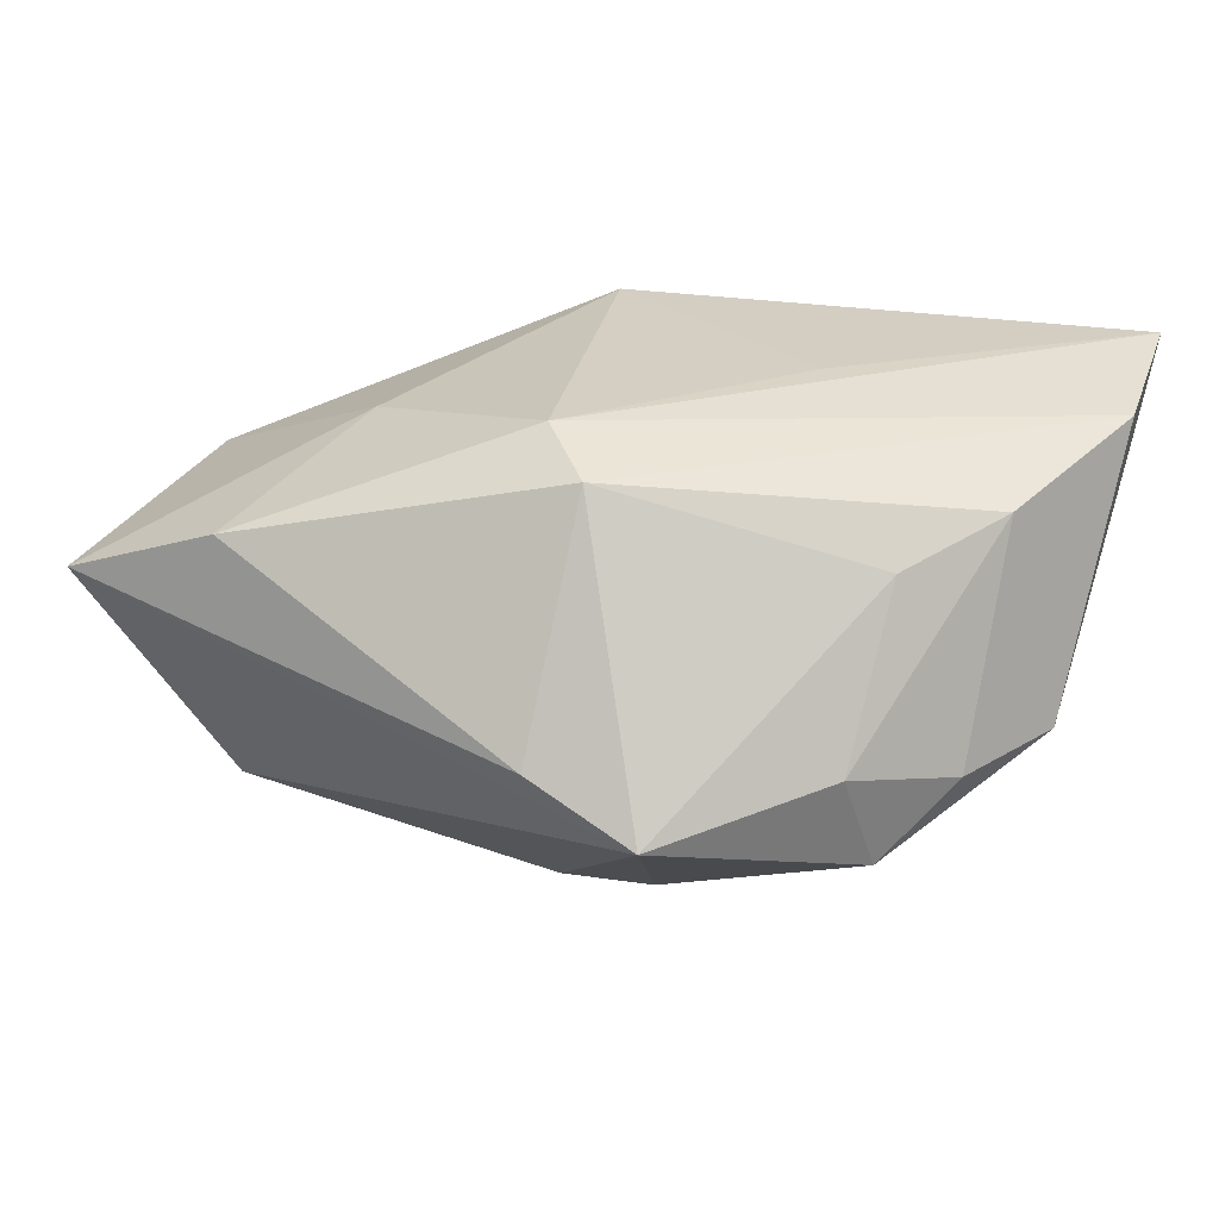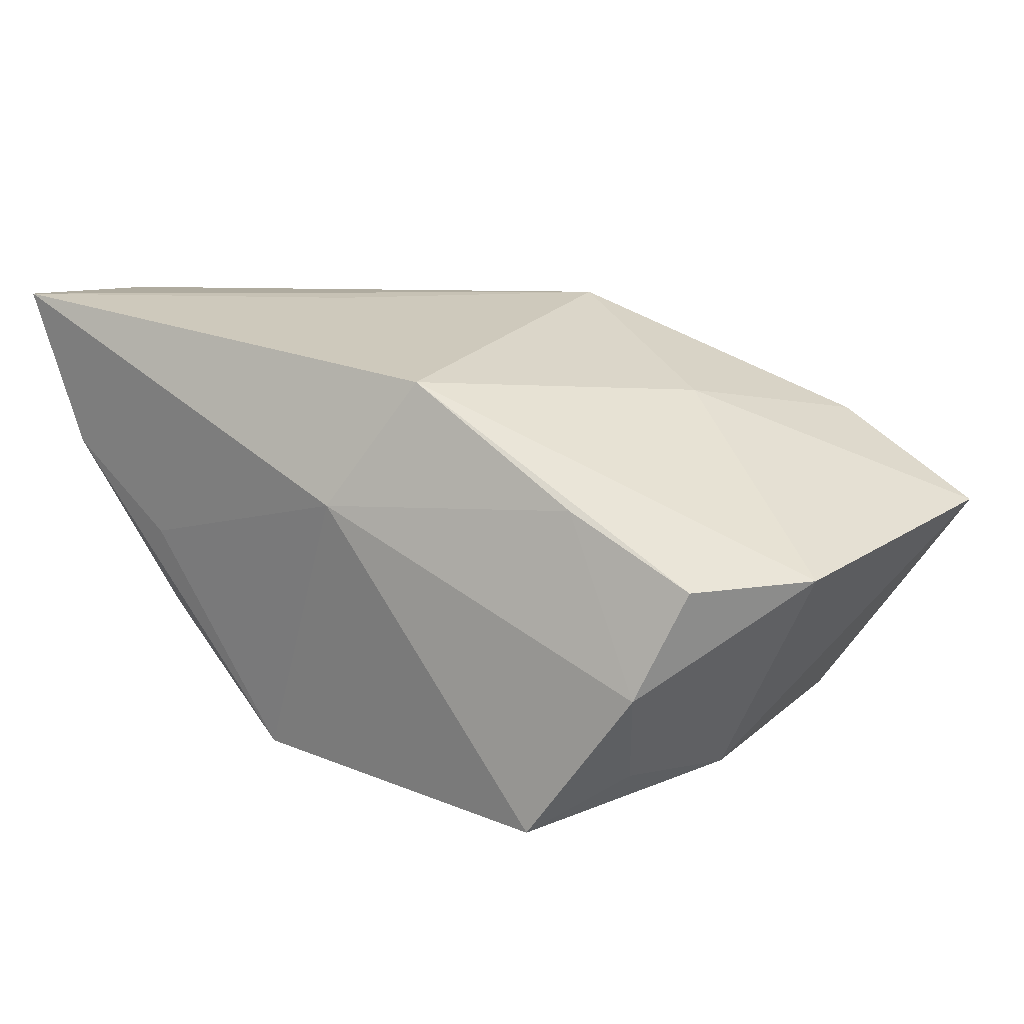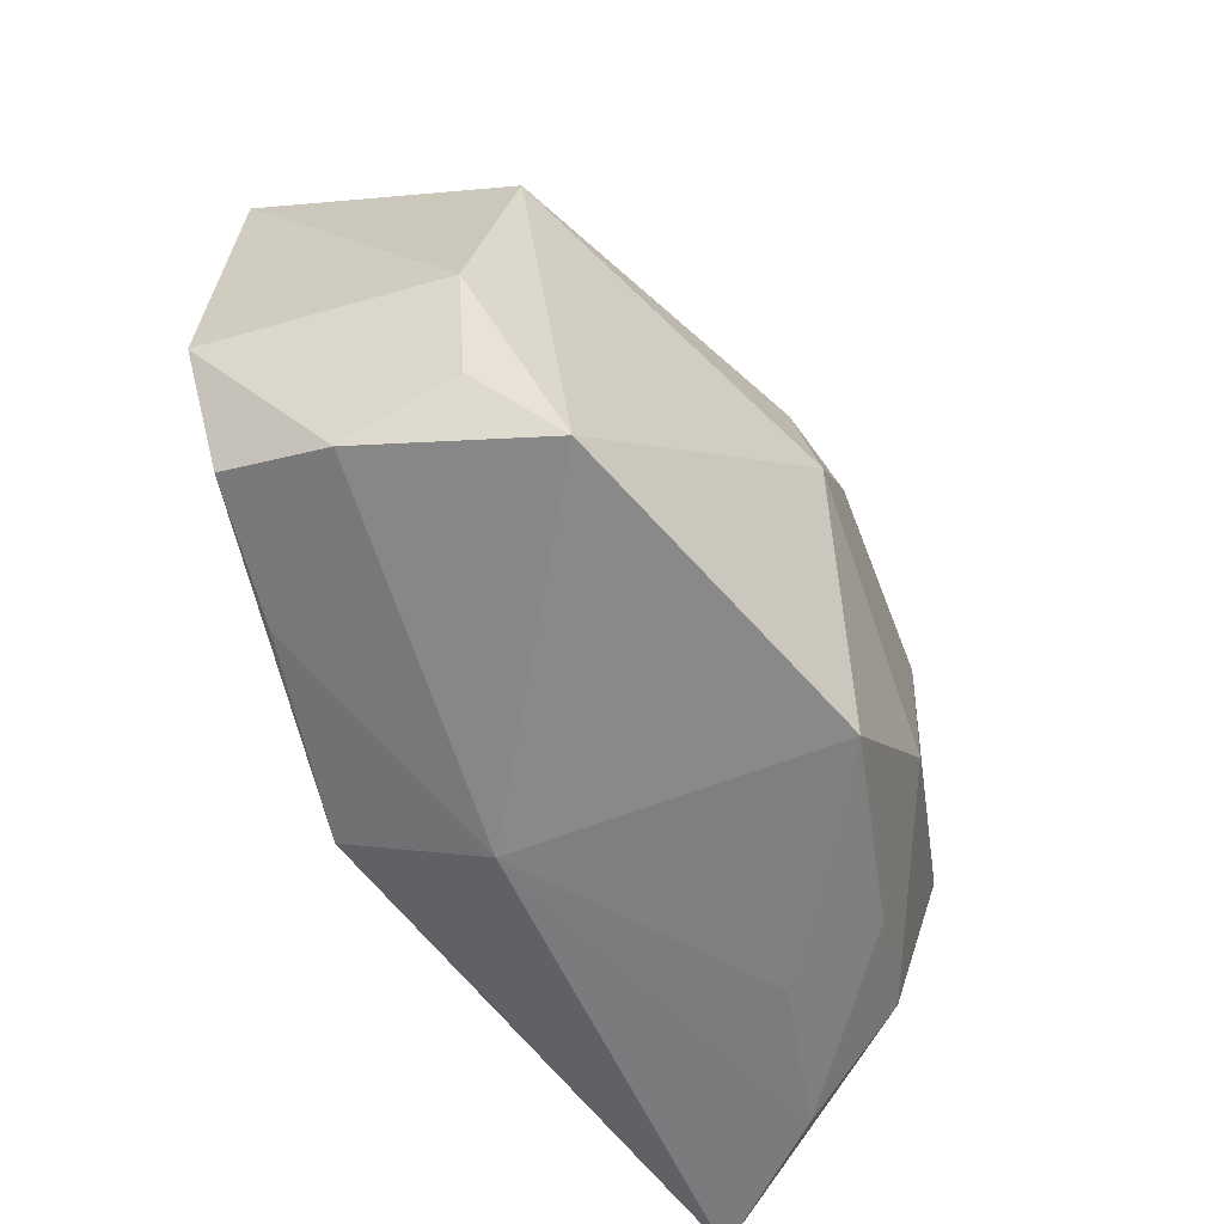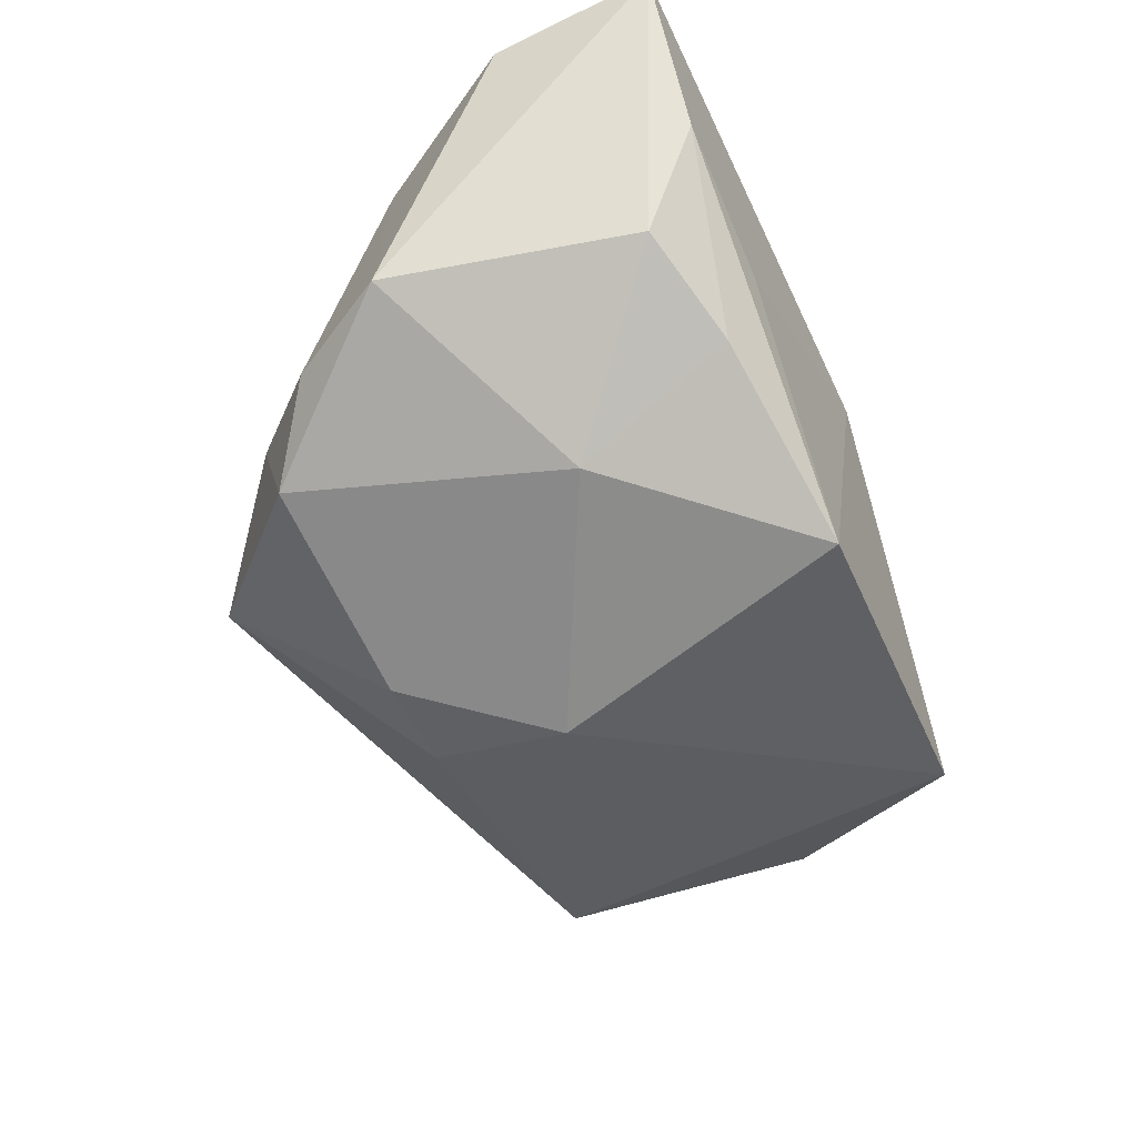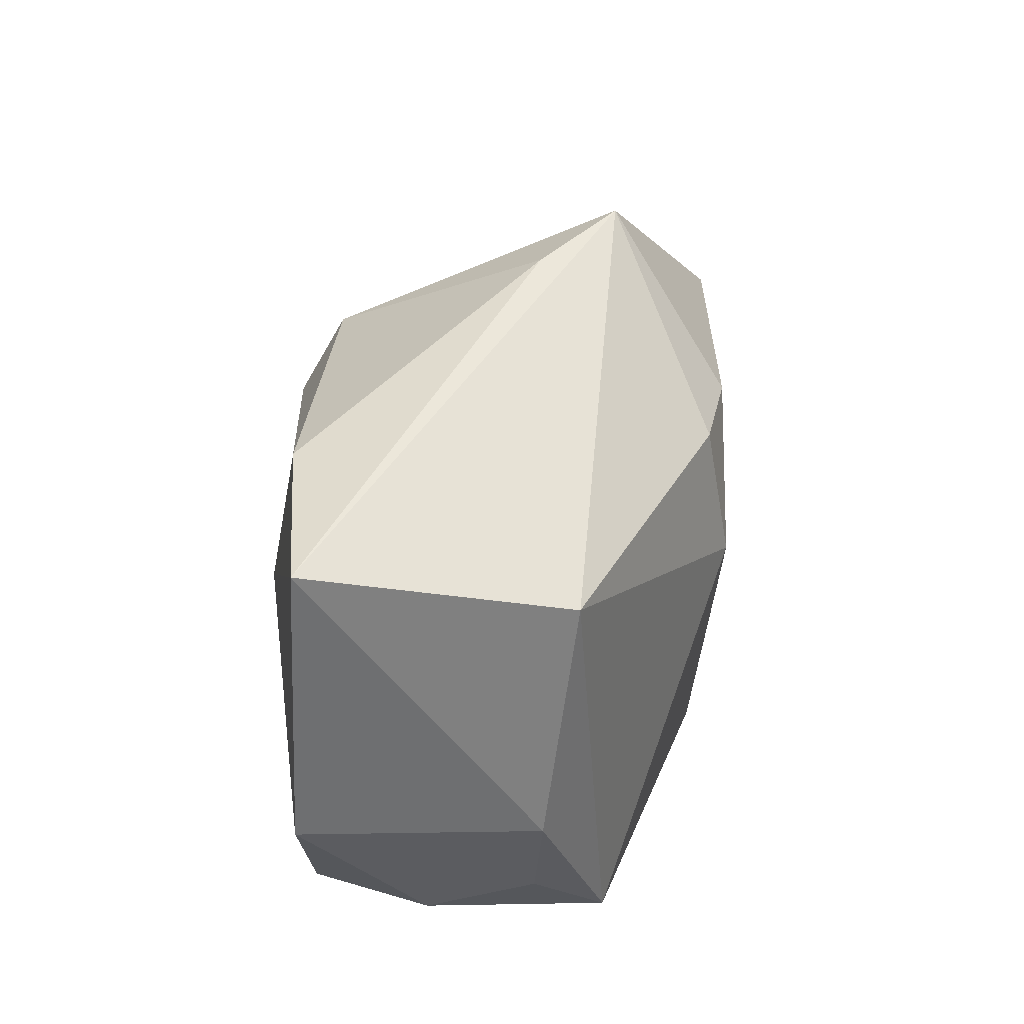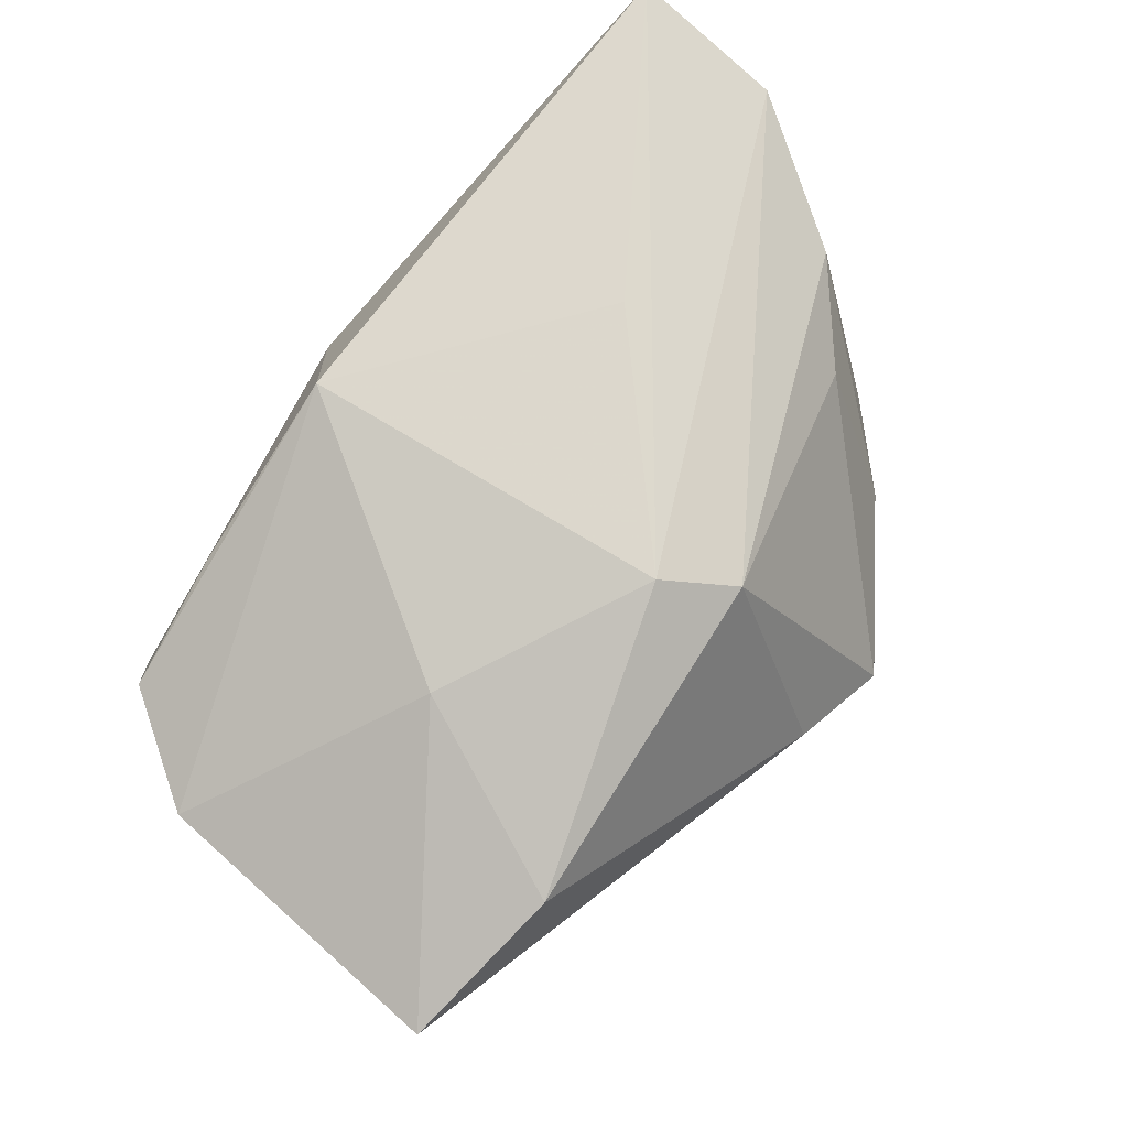
<metadata>
{"format":"obj","ext":"obj","renderer":"f3d","projection":"perspective","resolution":1024,"background":"white","views":[{"elev":24.9,"azim":-158.8,"up":"+Z"},{"elev":22.8,"azim":40.4,"up":"+Z"},{"elev":-60.2,"azim":129.6,"up":"+Y"},{"elev":-47.9,"azim":-64.4,"up":"+Z"},{"elev":35.7,"azim":106.9,"up":"+Y"},{"elev":72.1,"azim":132.4,"up":"+Z"}]}
</metadata>
<code>
v -0.03276 -0.01934 -0.004105
v -0.02627 0.02056 -0.004454
v -0.0002916 0.0165 -0.02078
v -0.01613 -0.004 0.02057
v -0.003049 0.0311 -0.003083
v 0.02452 -0.02293 -0.01784
v -0.004152 0.02046 0.01768
v 0.0333 -0.01908 -0.002941
v 0.001022 0.01502 0.0202
v -0.02755 0.01222 0.01021
v -0.02345 -0.02211 -0.009241
v -0.02243 -0.0246 -0.0003988
v 0.04199 -0.00419 0.006062
v 0.03073 -0.01575 -0.01272
v 0.03379 -0.005617 -0.01437
v -0.03395 0.01234 -0.006739
v 0.03016 0.01726 -0.0164
v -0.02151 -0.007744 -0.01607
v -0.02813 0.01716 -0.0136
v -0.04171 -0.009218 0.01801
v -0.04122 -0.02378 0.02066
v -0.007095 -0.0246 -0.01897
v -0.03931 0.002654 -0.00598
v 0.007676 -0.01856 0.02066
v 0.001725 -0.0246 0.008858
v -0.03437 -0.02428 0.006376
v -0.0003975 0.003583 -0.02315
v 0.02439 -0.01703 0.01206
v -0.008971 0.01644 -0.02011
v -0.01317 0.03194 -0.007697
v 0.03609 -0.01502 0.006921
v -0.03488 0.004359 0.01352
v 0.04158 0.0244 0.004796
v 0.02047 0.006831 0.01604
v 0.02642 0.02546 0.01054
f 24 21 25
f 12 22 25
f 9 24 34
f 9 21 4
f 4 24 9
f 21 24 4
f 23 1 21
f 33 34 13
f 13 34 24
f 6 22 27
f 27 17 6
f 25 22 6
f 6 8 25
f 33 17 30
f 35 7 9
f 9 34 35
f 35 34 33
f 20 23 21
f 32 23 20
f 20 7 32
f 20 21 9
f 9 7 20
f 19 23 16
f 16 23 32
f 1 23 18
f 22 11 18
f 18 11 1
f 18 23 19
f 18 19 27
f 27 22 18
f 22 12 26
f 26 11 22
f 25 21 26
f 26 12 25
f 21 1 26
f 1 11 26
f 31 13 24
f 8 13 31
f 15 6 17
f 15 17 33
f 33 13 15
f 15 13 8
f 32 7 10
f 7 30 10
f 27 19 29
f 19 30 29
f 5 30 7
f 7 35 5
f 33 30 5
f 5 35 33
f 2 16 32
f 32 10 2
f 2 10 30
f 2 30 19
f 19 16 2
f 25 8 28
f 8 31 28
f 28 24 25
f 28 31 24
f 8 6 14
f 14 15 8
f 6 15 14
f 3 30 17
f 3 29 30
f 3 17 27
f 27 29 3

</code>
